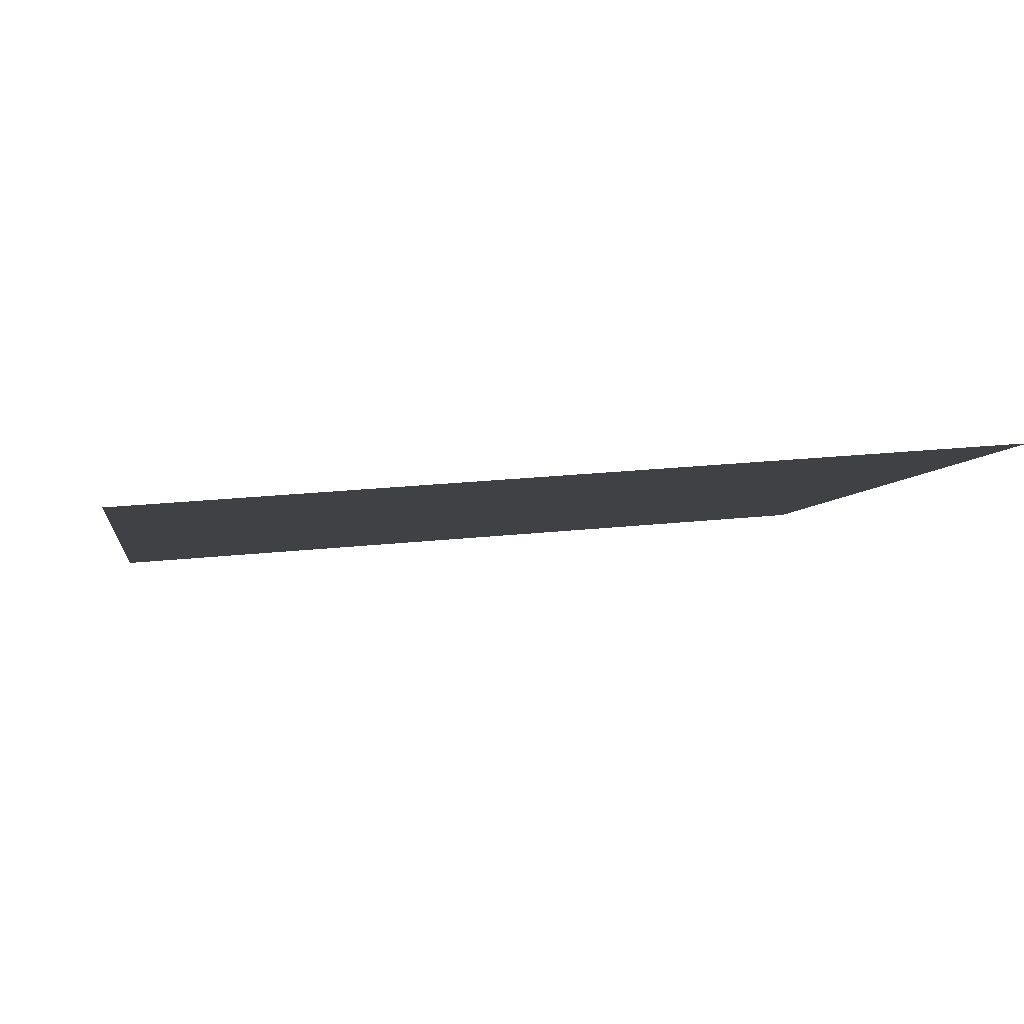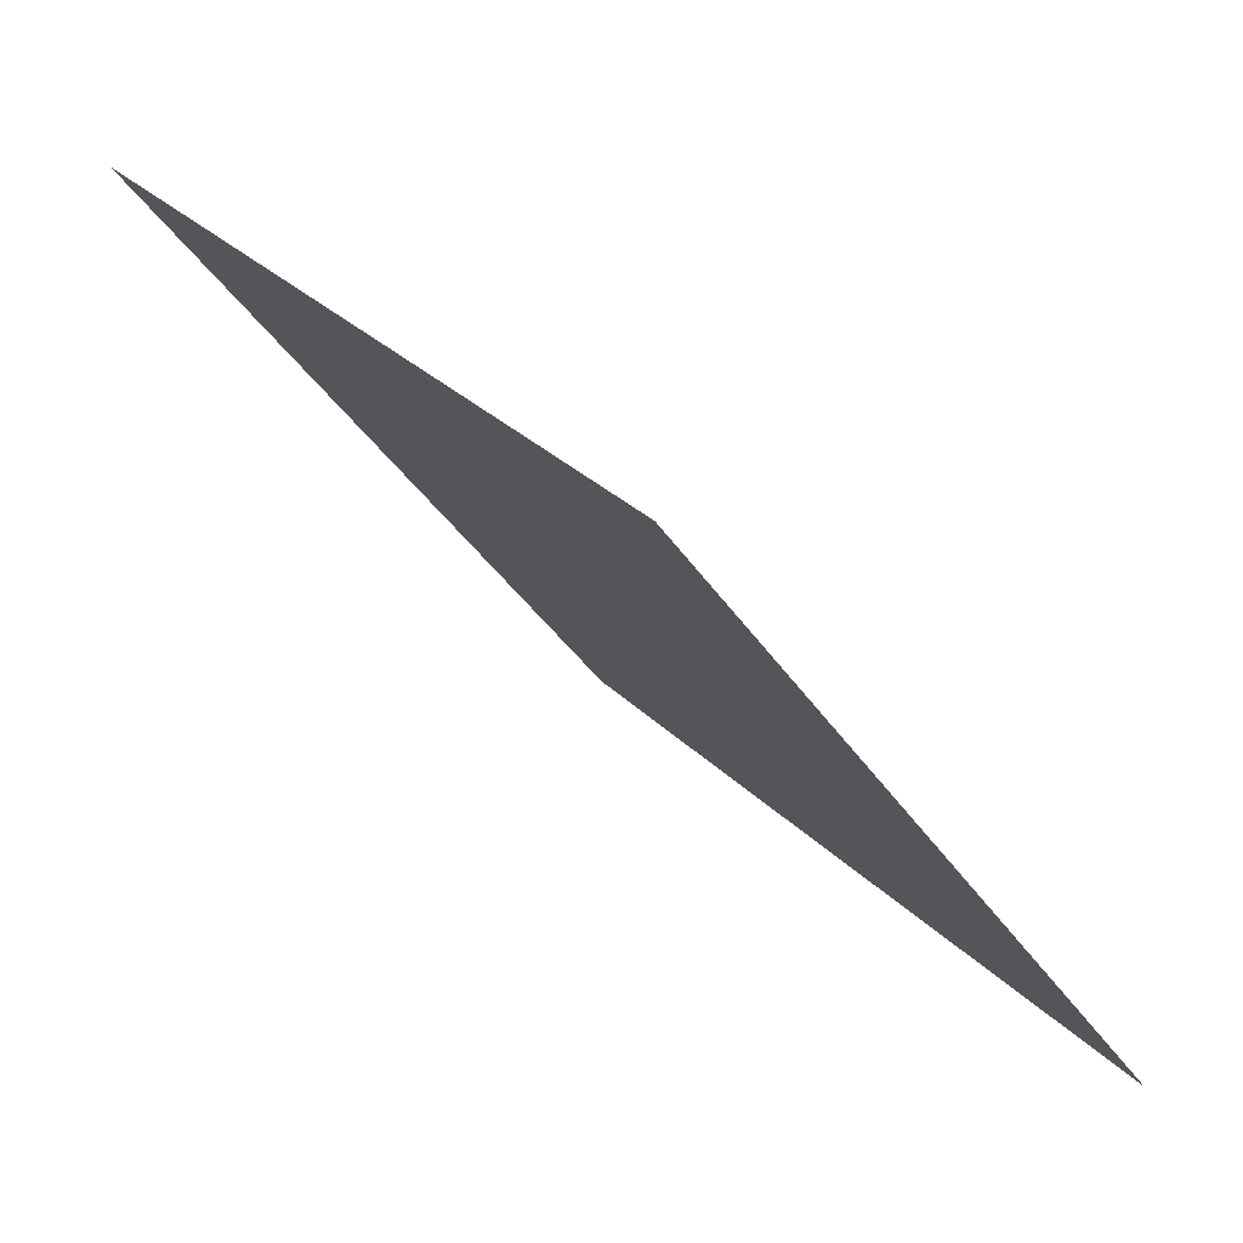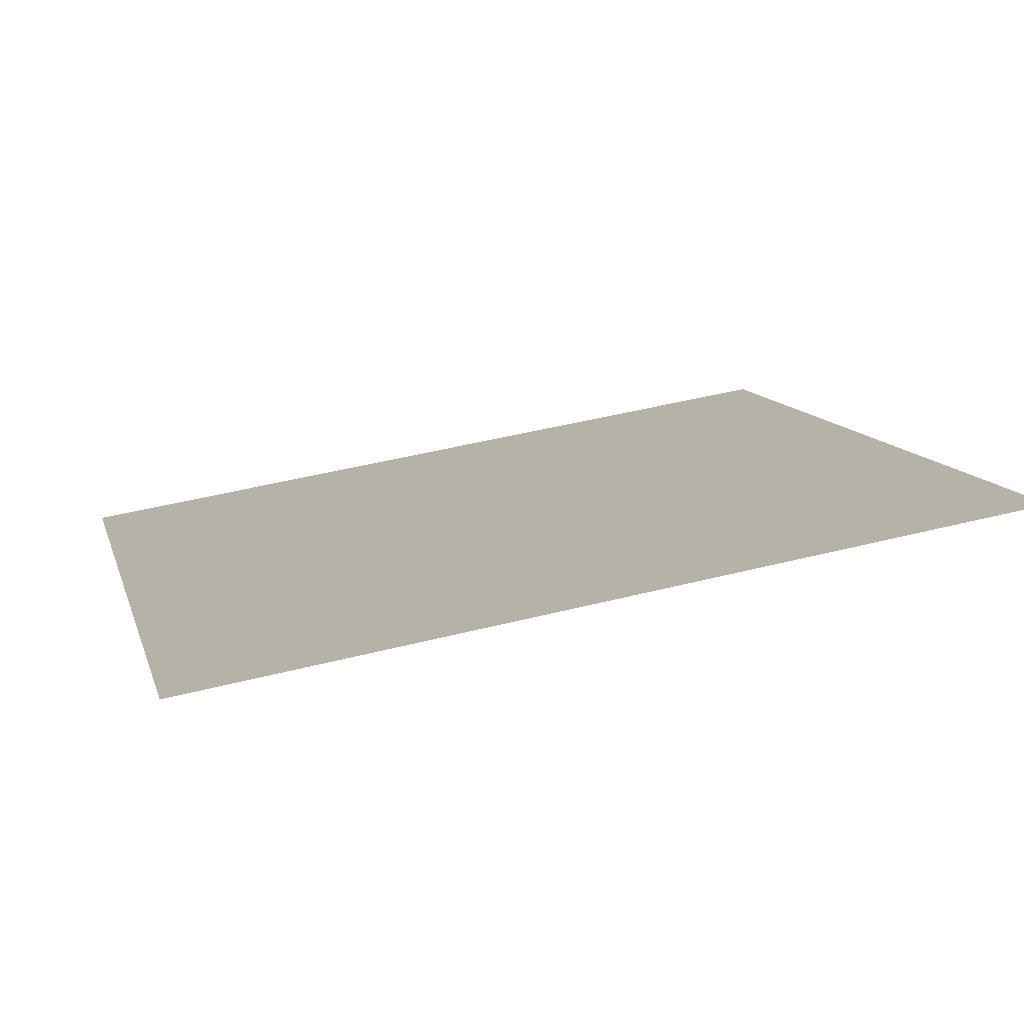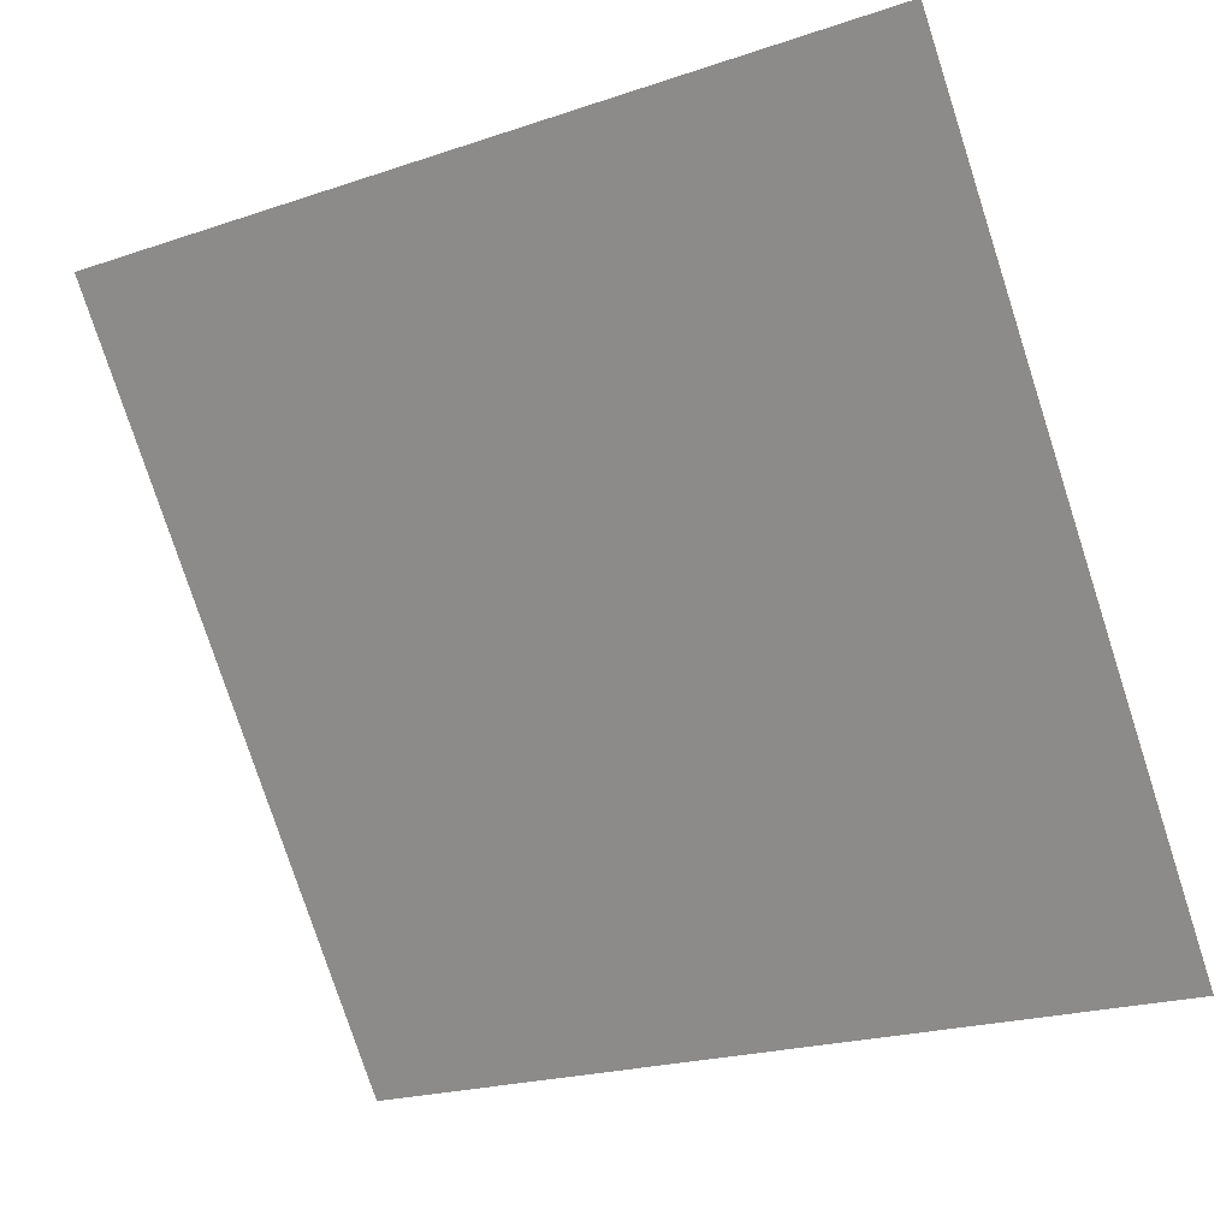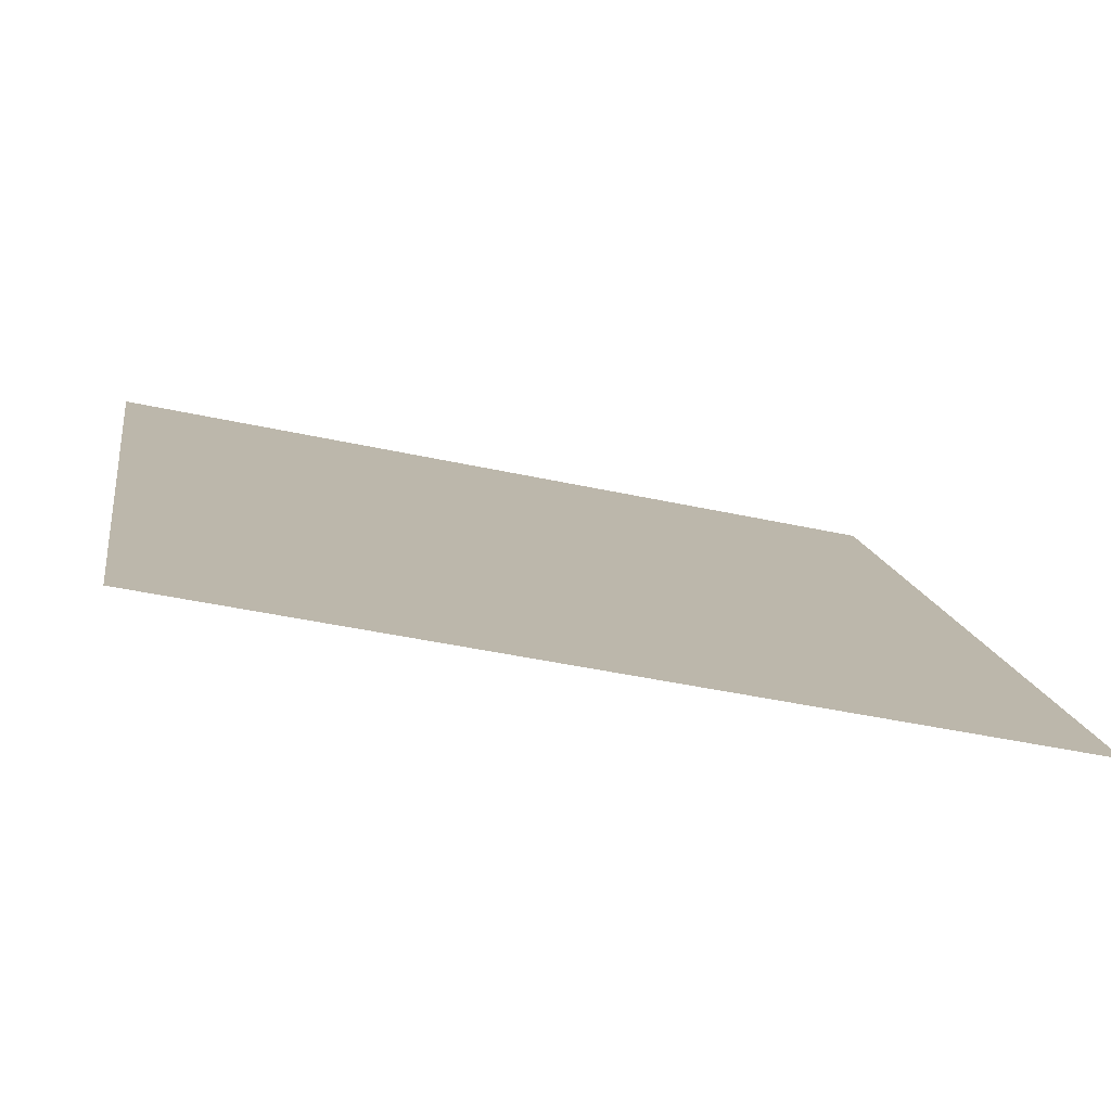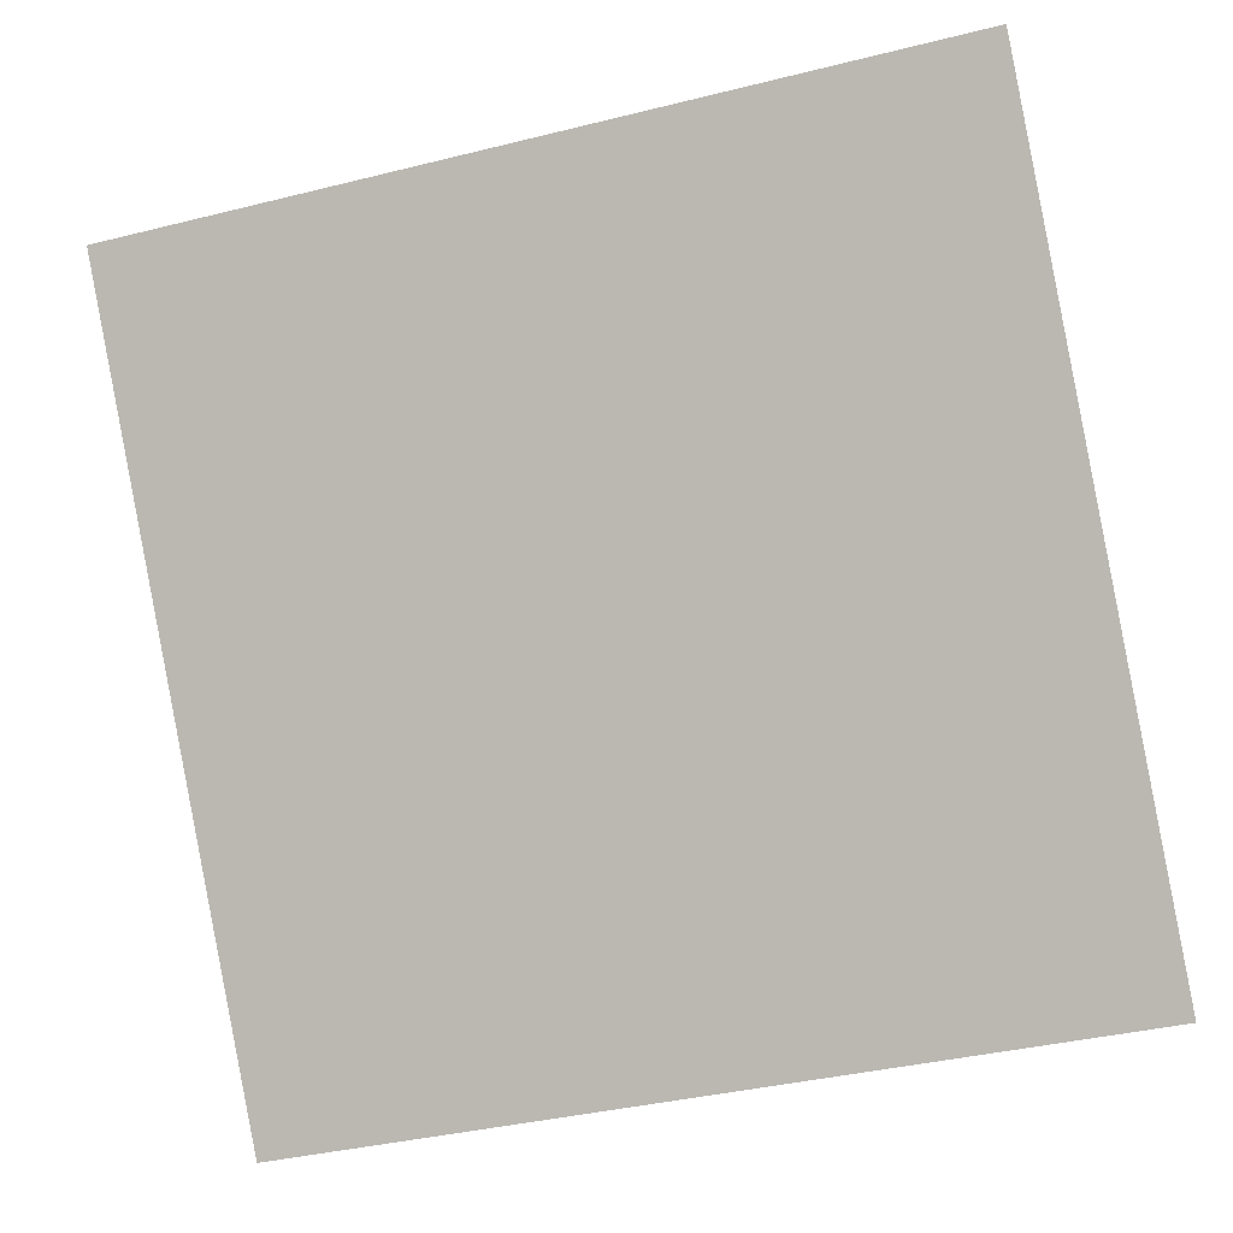
<metadata>
{"format":"obj","ext":"obj","renderer":"f3d","projection":"perspective","resolution":1024,"background":"white","views":[{"elev":32.6,"azim":-9.2,"up":"+Y"},{"elev":28.7,"azim":-124.9,"up":"+Z"},{"elev":48.9,"azim":-16.1,"up":"+Y"},{"elev":-20.6,"azim":-150.7,"up":"+Z"},{"elev":-40.8,"azim":-16.1,"up":"+Z"},{"elev":-36.2,"azim":-163.8,"up":"+Z"}]}
</metadata>
<code>
v 0.1159 0.9247 0.6953
v 0.1094 0.9249 0.6954
v 0.1095 0.9288 0.7006
v 0.1161 0.9287 0.7006
f 4 3 2 1

</code>
